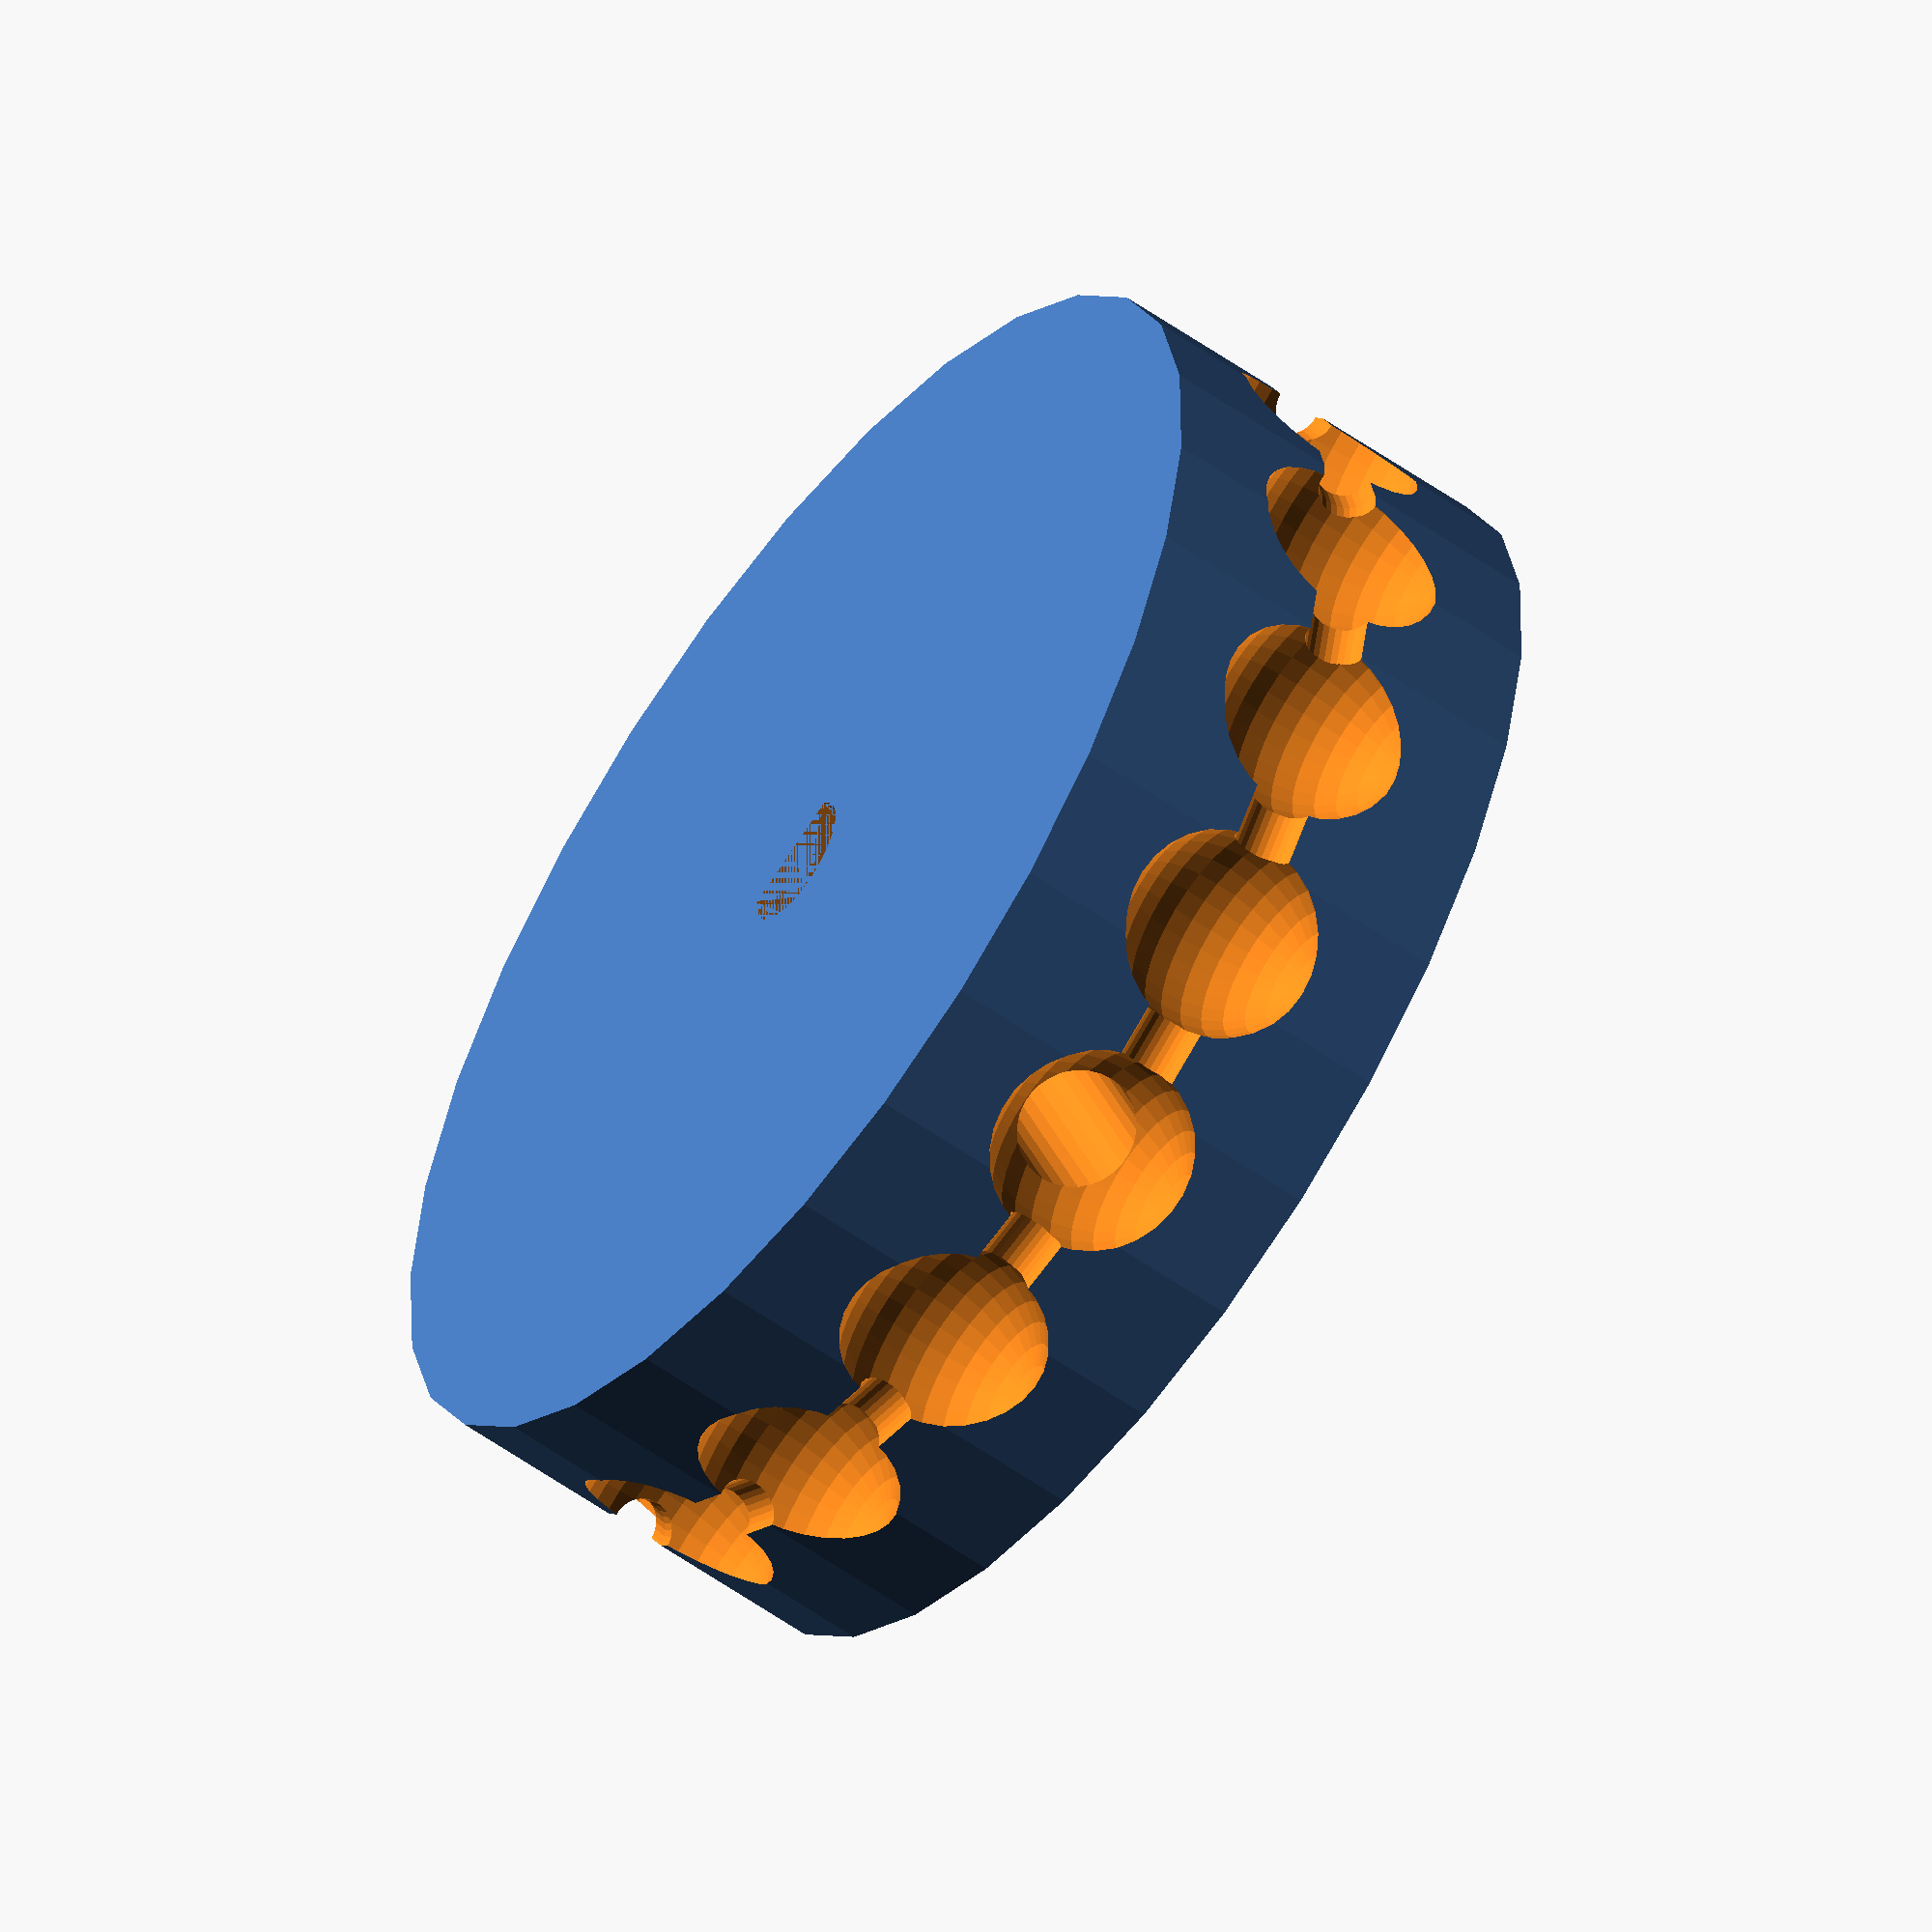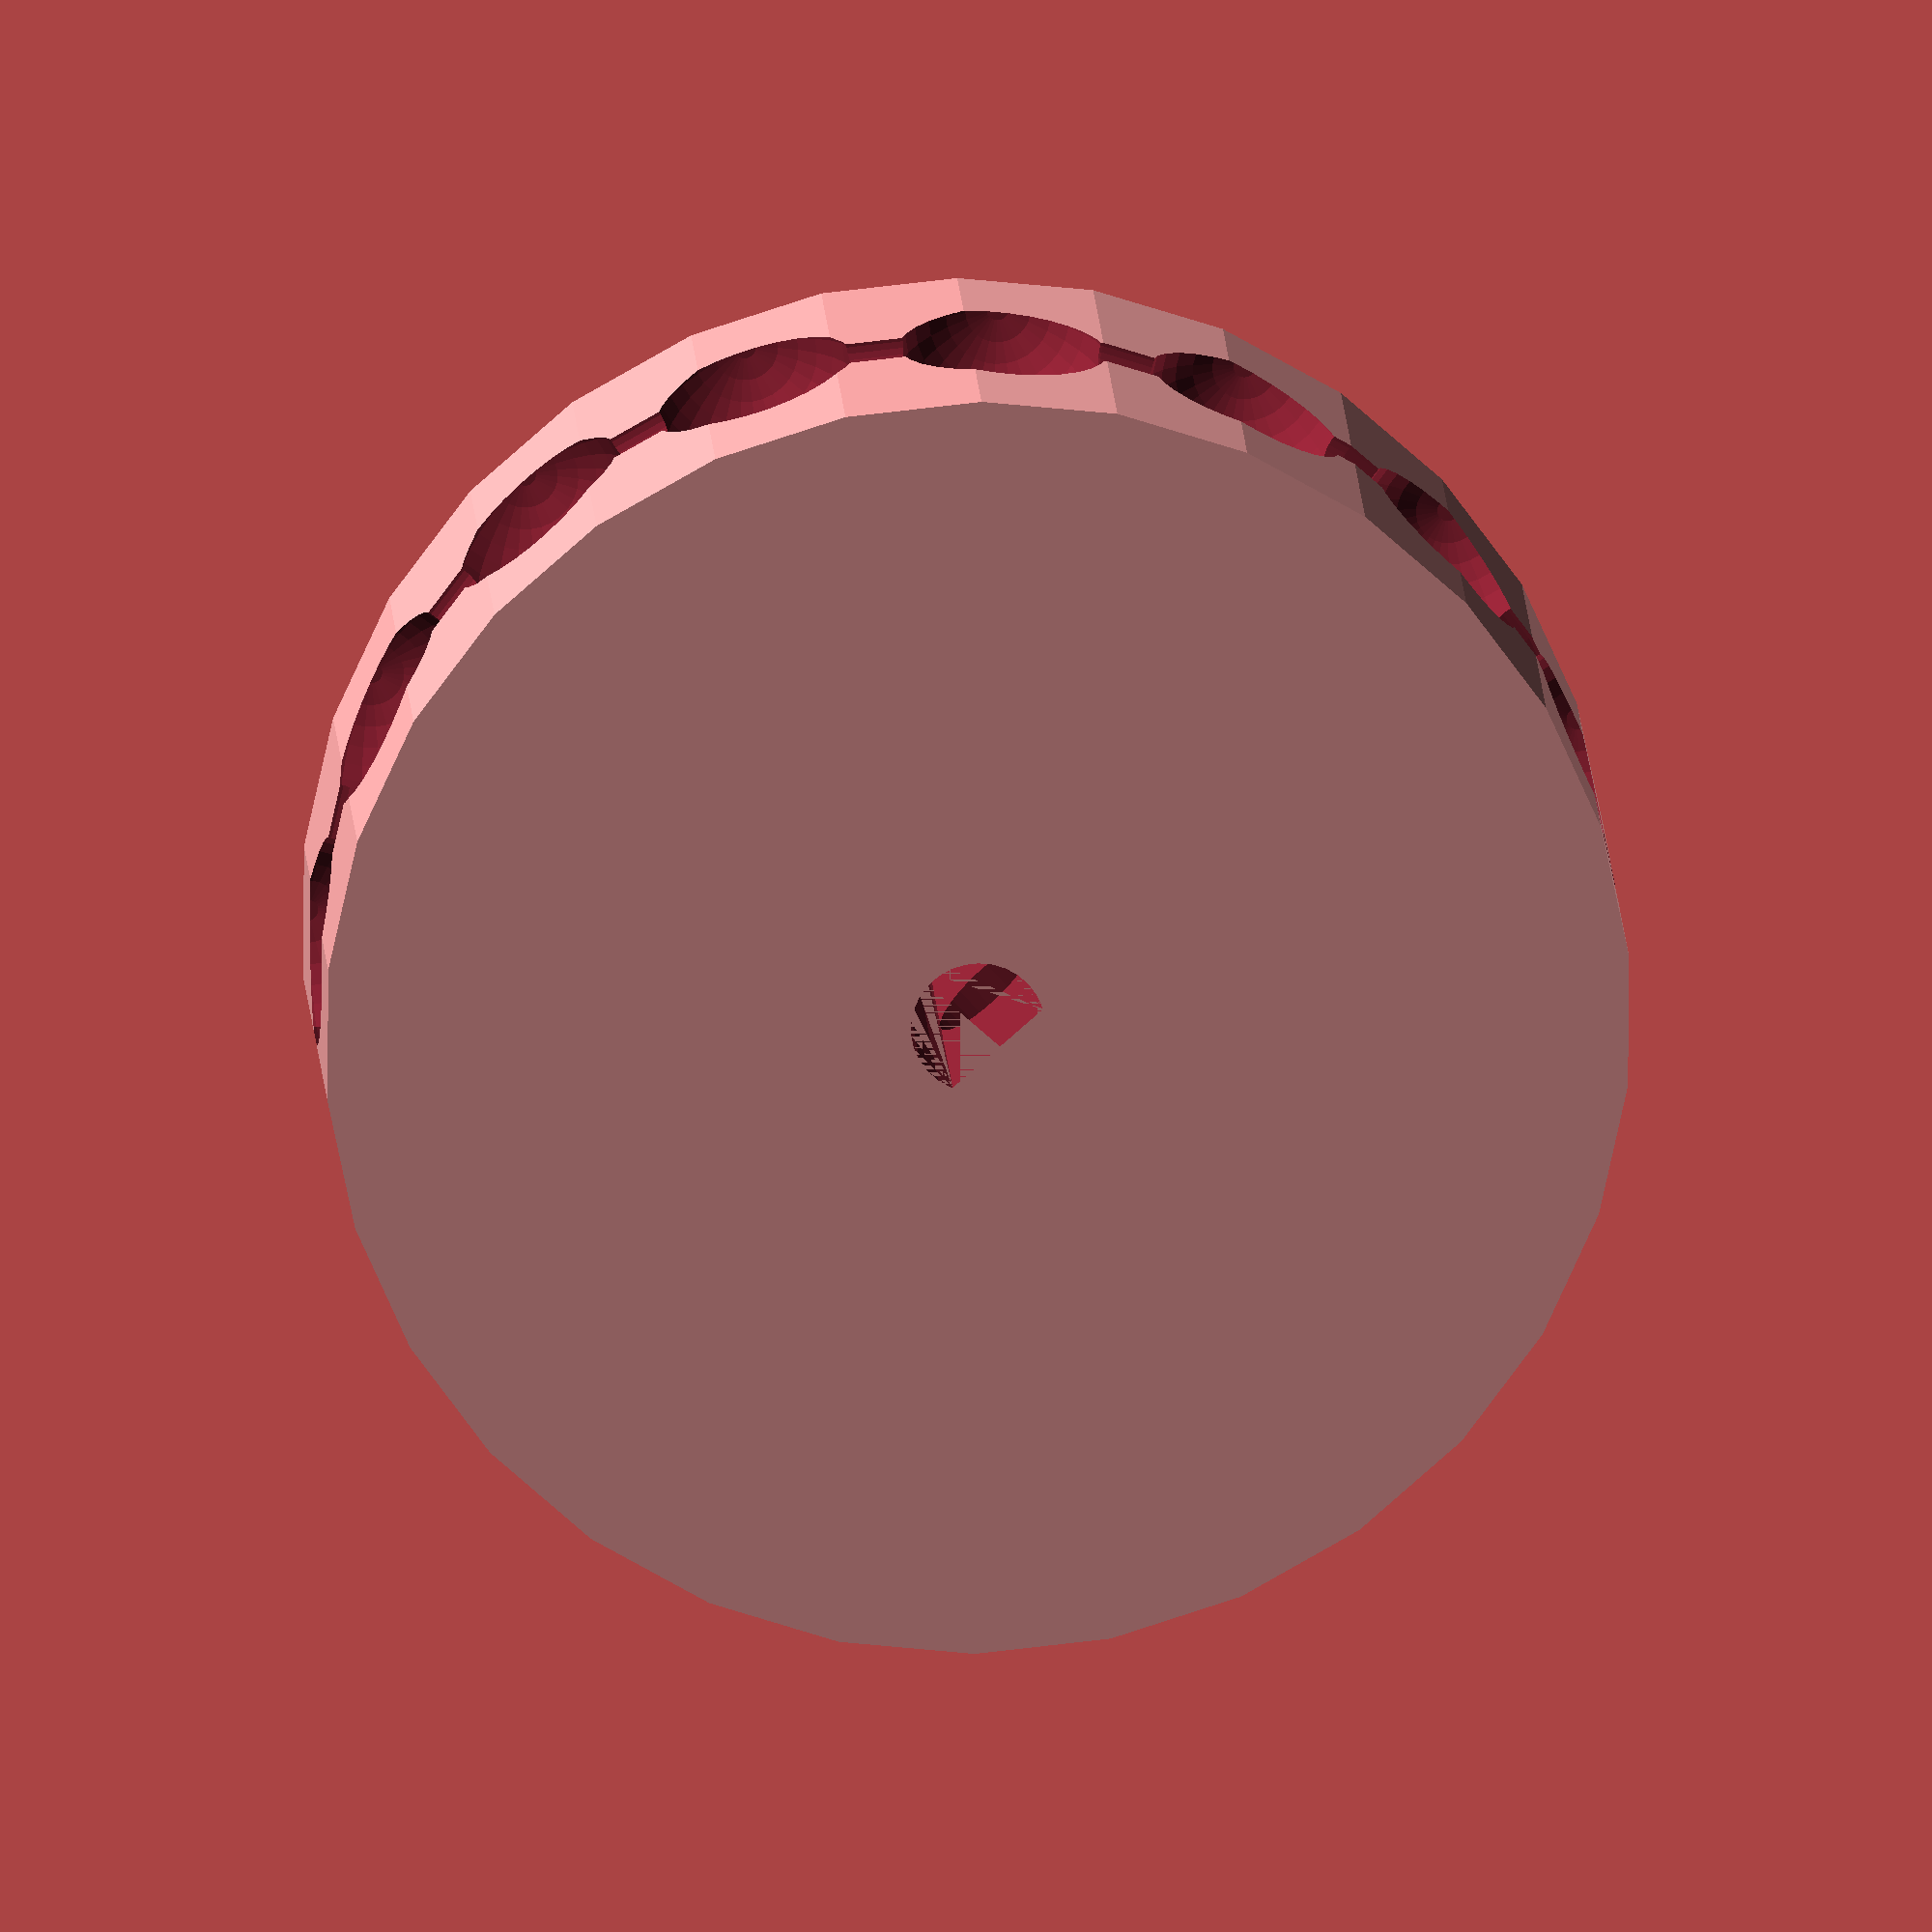
<openscad>


string_pully_knobs = 16;
string_knobs_distance = 61 / 10;
string_knobs_diameter = 5;
string_diameter = 1.5;


guide_wall=9;



function pully_height() = 10+10;


function string_pully_diameter (knob_dist, knobs) = (knob_dist * knobs) / PI;
function inner_guide_diameter (spd, knob_d) = spd + knob_d + 6;




module roller_string_pully(roller_d) {
    
    // string pully diameter
    spd = string_pully_diameter(string_knobs_distance, string_pully_knobs);
    igd = inner_guide_diameter(spd, string_knobs_diameter);
    
    difference() {
        union() {
            linear_extrude(10) circle(d=spd);
            //linear_extrude(10+10) circle(d=roller_d);
        }
        for (a=[0:(360/string_pully_knobs):360]) rotate([0,0,a]) translate([spd/2,0,10/2]) sphere(d=string_knobs_diameter);
        rotate_extrude() translate([spd/2, 10/2]) circle(d=string_diameter);
        
        // screw tighteners
        translate([0,0,10+1+5]) rotate([0,0,360/2]) {
            rotate([90,0,0]) linear_extrude(roller_d/2) circle(d=2.9);
            rotate([-90,0,0]) linear_extrude(roller_d/2) circle(d=2.9);
        }
    }
}
module pully_guide_half1(knobs, knob_d, knob_dist, string_d) {
    
    // string pully diameter && inner guide diameter
    spd = string_pully_diameter(knob_dist, knobs);
    igd = inner_guide_diameter(spd, knob_d);
    
    linear_extrude(1) circle(d=igd);
    linear_extrude((10+1.6)) difference() {
        // wall
        circle(d=igd+guide_wall);
        circle(d=igd);
        
        // opening
        translate([-igd/2-1,0]) square([10,igd], center=true);
    }
}
module pully_guide_half2(knobs, knob_d, knob_dist, string_d) {
    
    // string pully diameter && inner guide diameter
    spd = string_pully_diameter(knob_dist, knobs);
    igd = inner_guide_diameter(spd, knob_d);
    
    difference() {
        pully_guide_half1(knobs=knobs, knob_d=knob_d, knob_dist=knob_dist, string_d=string_d);
        linear_extrude(1) circle(d=igd-12);
    }
    translate([0,0,1]) scale([1,1,-1]) linear_extrude(4) difference() {
        circle(d=igd+guide_wall);
        circle(d=igd-12);
    }
}
module pully_guide() {
    
    // string pully diameter && inner guide diameter
    spd = string_pully_diameter(string_knobs_distance, string_pully_knobs);
    igd = inner_guide_diameter(spd, knob_d);
    
    difference() {
        union() {
            translate([0,0,10+1.6]) scale([1,1,-1]) pully_guide_half2(knobs=knobs, knob_d=knob_d, knob_dist=knob_dist, string_d=string_d);
            //pully_guide_half1(knobs=knobs, knob_d=knob_d, knob_dist=knob_dist, string_d=string_d);
        }
        translate([0,0,12.4+3]) rotate([180,0,0]) for (a=[0:90:360]) rotate([0,0,a+45]) translate([igd/2+2,0]) {
            linear_extrude(20) circle(d=2.9);
            linear_extrude(3) circle(d=6.2);
        }
    }
}


difference() {
    roller_string_pully(roller_d=24.2, $fn=30);
    
    linear_extrude(10) intersection() {
        circle(d=3+0.2, $fn=30);
        translate([-1.5-0.1,-1.5-0.1]) square([3+0.2,2.1+0.2]) ;
    }
    
    translate([0, 20, 5]) rotate([90,0,0]) linear_extrude(40) circle(d=2.9, $fn=30);
}
</openscad>
<views>
elev=237.4 azim=199.2 roll=306.2 proj=o view=wireframe
elev=162.9 azim=318.3 roll=183.3 proj=o view=solid
</views>
